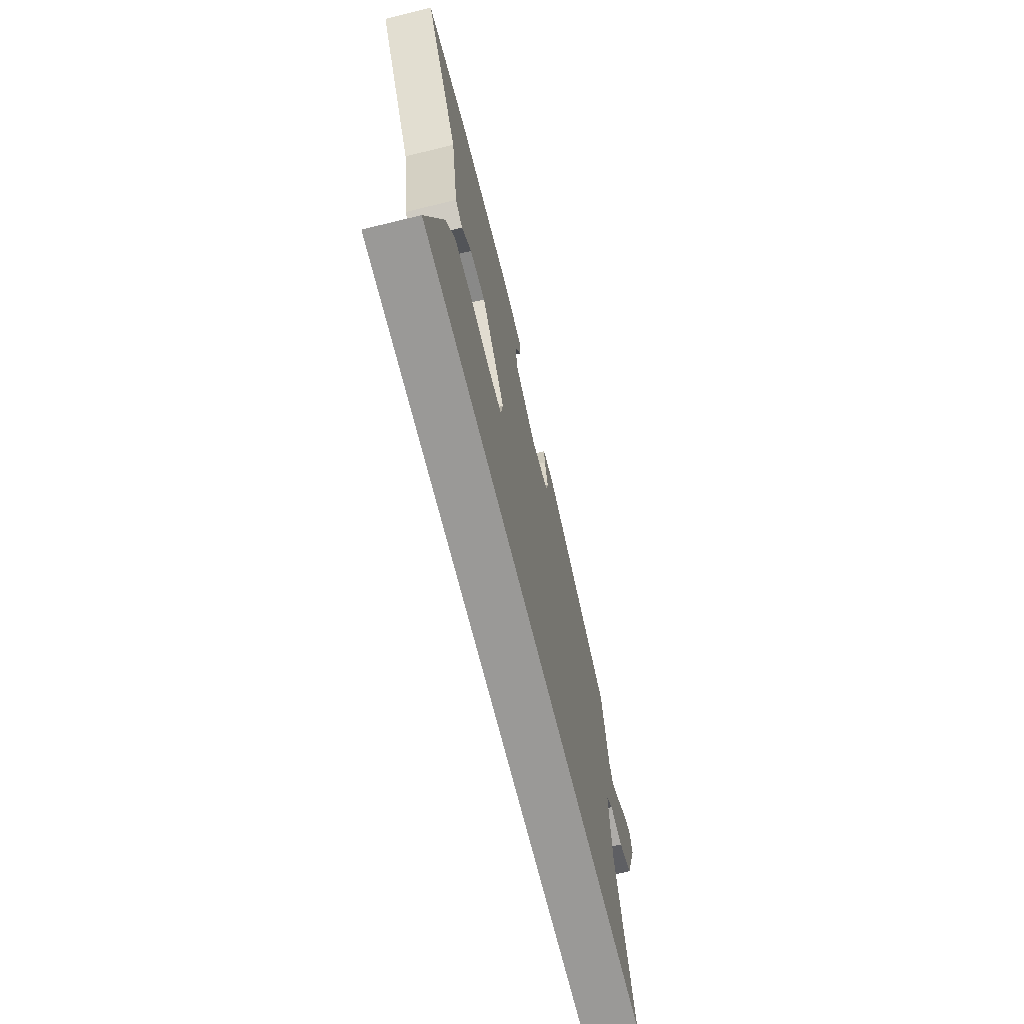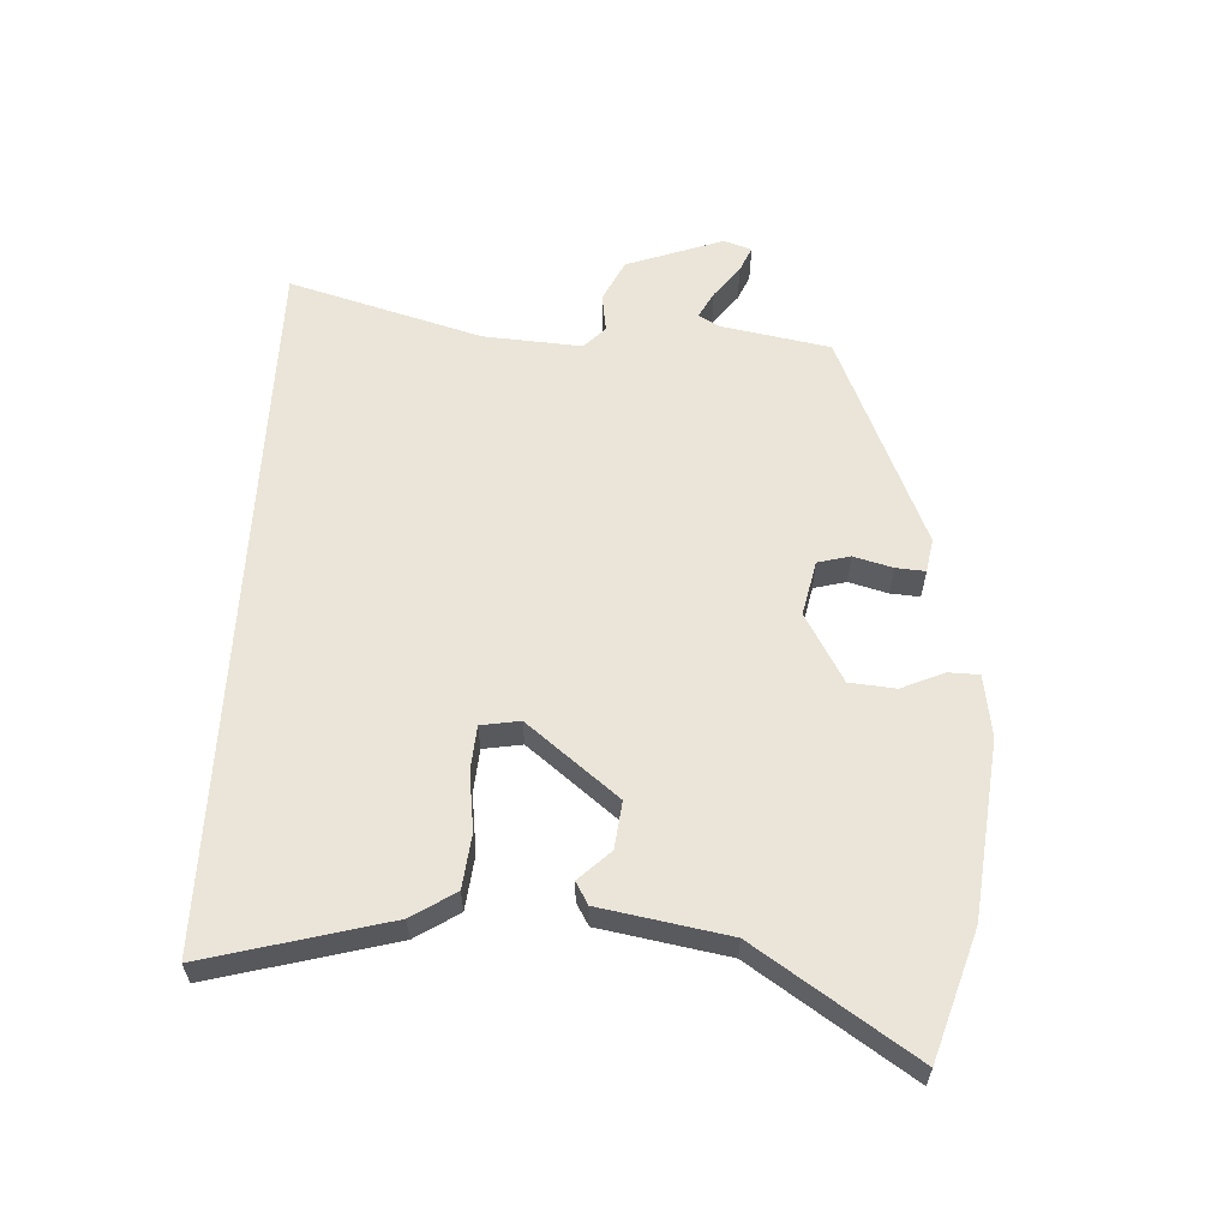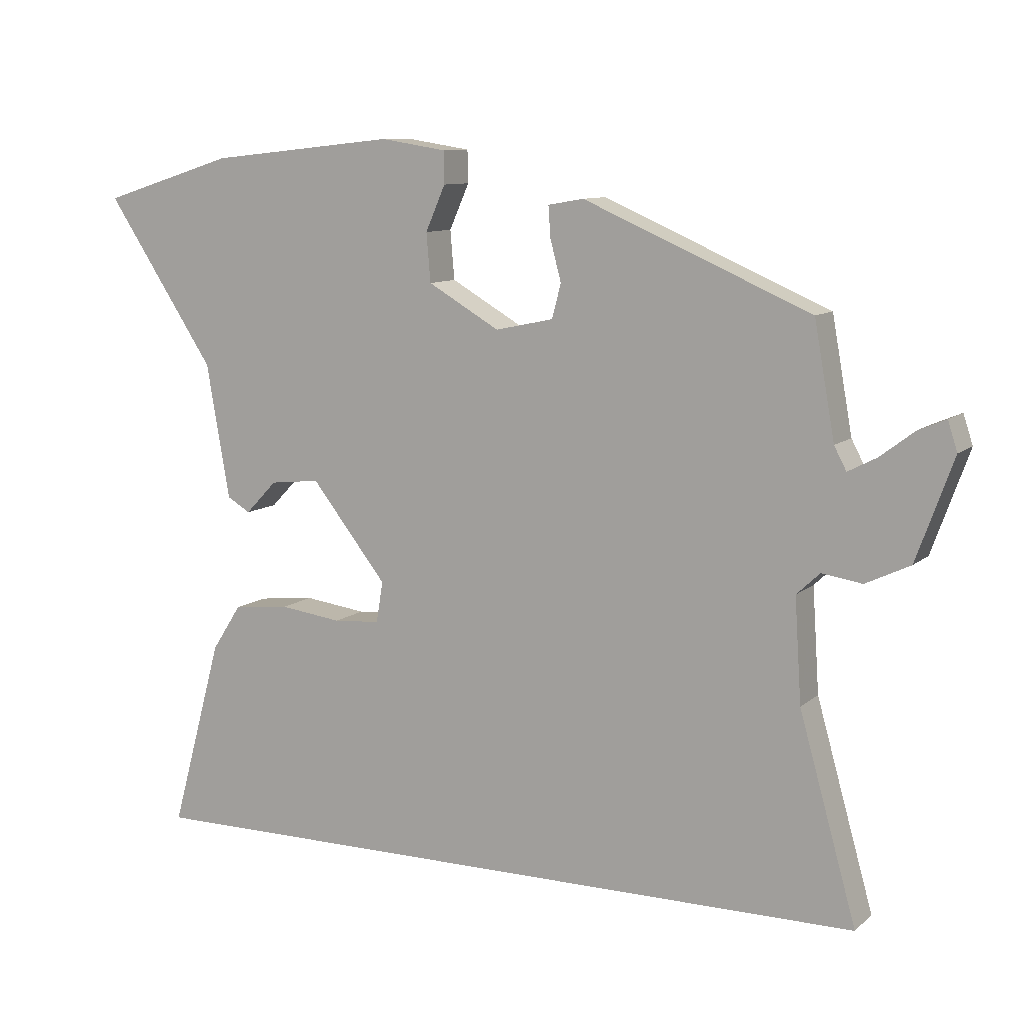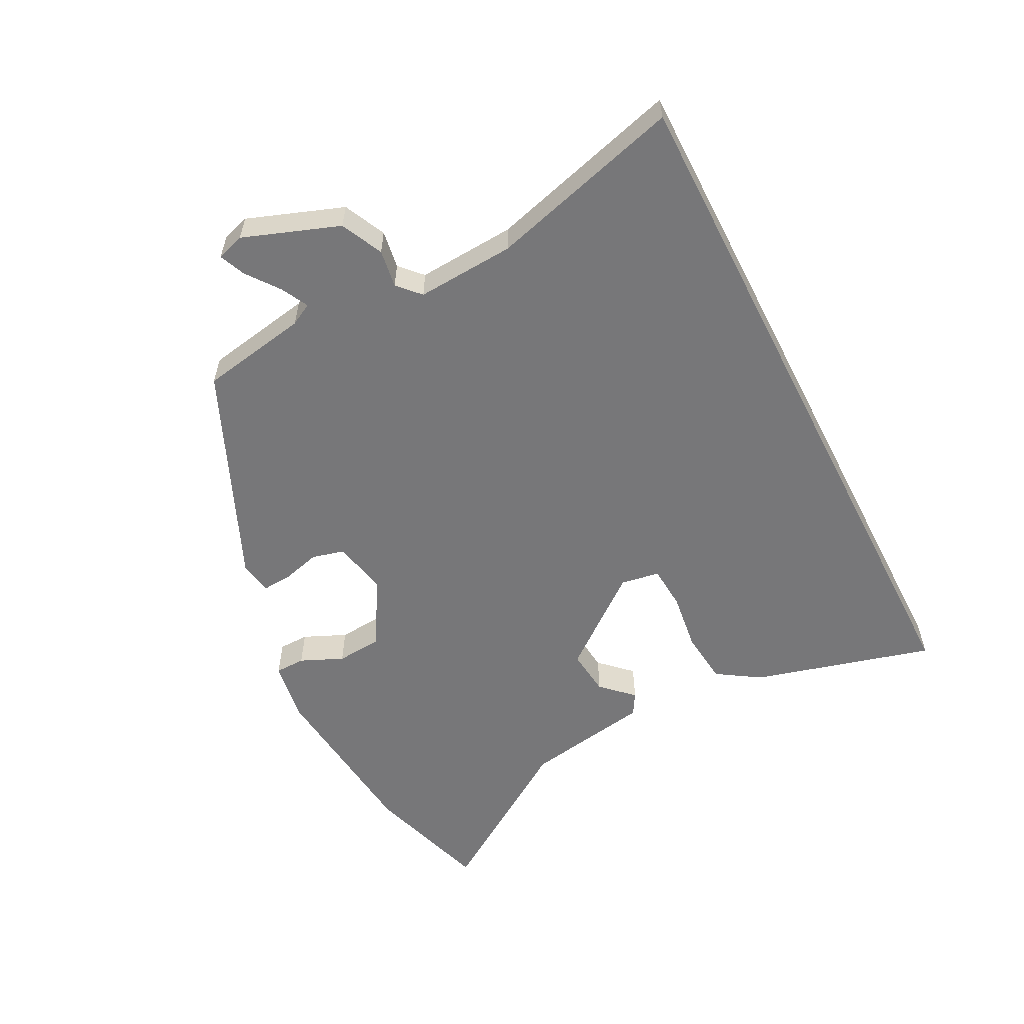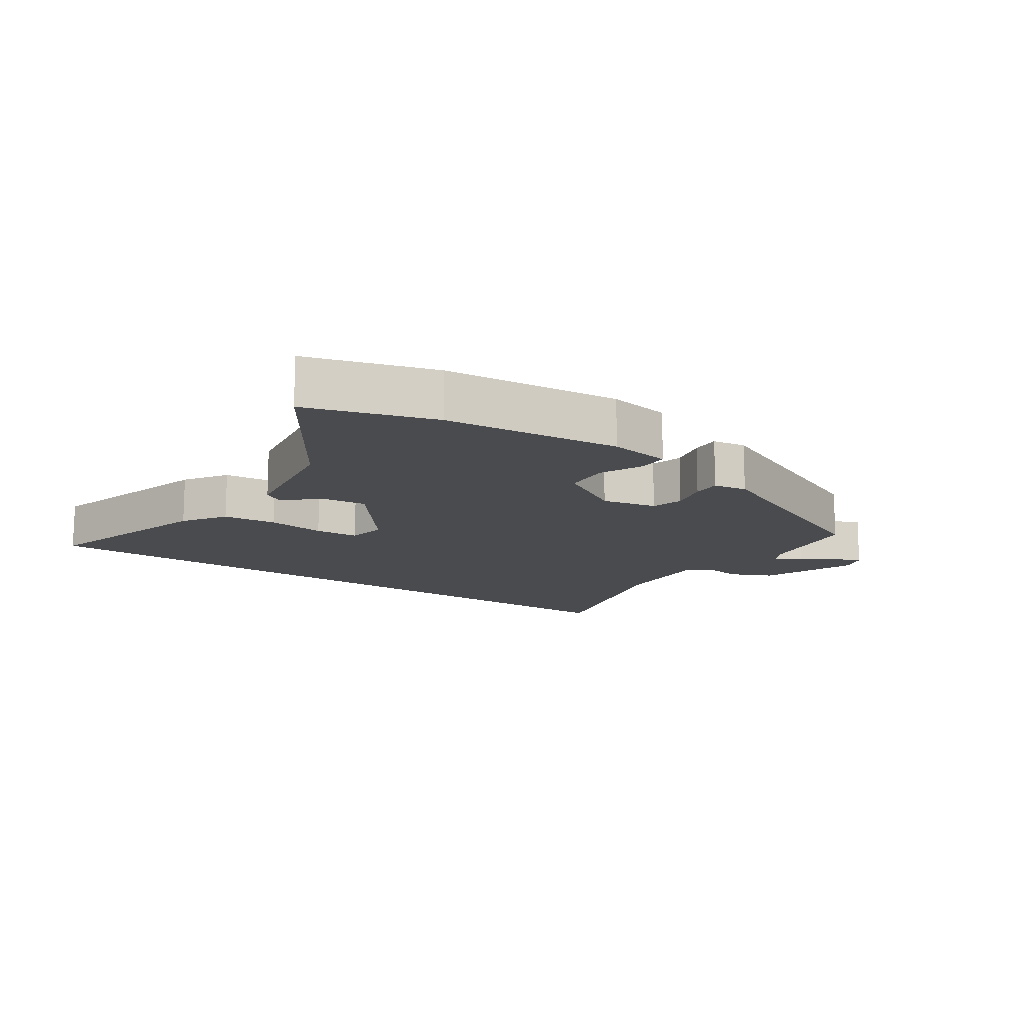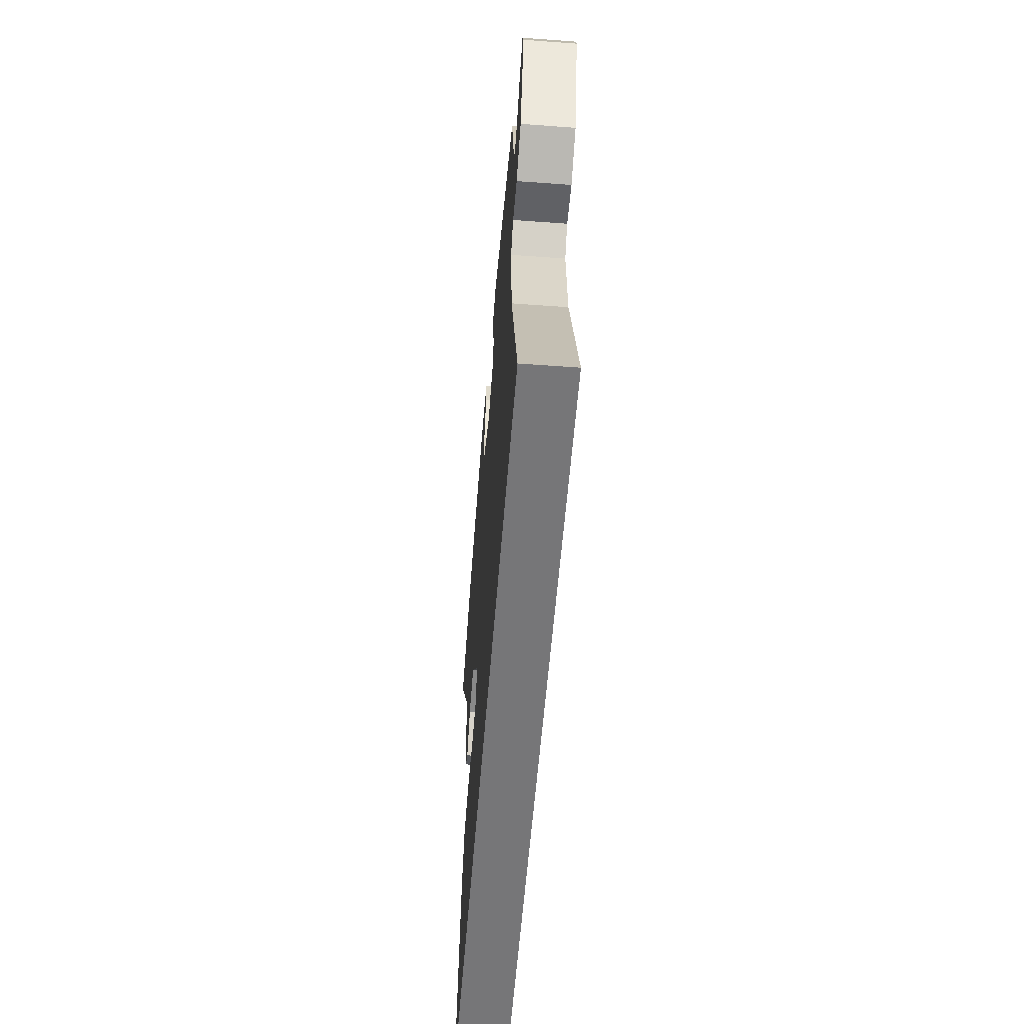
<metadata>
{"format":"obj","ext":"obj","renderer":"f3d","projection":"perspective","resolution":1024,"background":"white","views":[{"elev":-68.9,"azim":-76.2,"up":"+Z"},{"elev":59.6,"azim":-86.9,"up":"+Y"},{"elev":9.9,"azim":27.1,"up":"+Z"},{"elev":-57.2,"azim":117.1,"up":"+Y"},{"elev":-13.7,"azim":-35.0,"up":"+Y"},{"elev":-56.9,"azim":85.6,"up":"+Z"}]}
</metadata>
<code>
v 0.459 0.07 0.321
v 0.489 0.07 0.154
v 0.507 0.07 0.12
v 0.549 0.07 0.142
v 0.599 0.07 0.18
v 0.639 0.07 0.197
v 0.653 0.07 0.154
v 0.599 0.07 0.005
v 0.534 0.07 -0.026
v 0.475 0.07 -0.017
v 0.441 0.07 -0.049
v 0.451 0.07 -0.201
v 0.535 0.07 -0.5
v -0.563 0.07 -0.5
v -0.487 0.07 -0.221
v -0.444 0.07 -0.154
v -0.361 0.07 -0.145
v -0.27 0.07 -0.157
v -0.202 0.07 -0.152
v -0.192 0.07 -0.092
v -0.303 0.07 0.049
v -0.376 0.07 0.041
v -0.422 0.07 -0.007
v -0.456 0.07 0.013
v -0.49 0.07 0.21
v -0.65 0.07 0.453
v -0.455 0.07 0.514
v -0.183 0.07 0.543
v -0.087 0.07 0.528
v -0.086 0.07 0.481
v -0.115 0.07 0.415
v -0.109 0.07 0.344
v -0.004 0.07 0.283
v 0.081 0.07 0.301
v 0.094 0.07 0.351
v 0.078 0.07 0.411
v 0.075 0.07 0.456
v 0.127 0.07 0.465
v 0.459 0 0.321
v 0.489 0 0.154
v 0.507 0 0.12
v 0.549 0 0.142
v 0.599 0 0.18
v 0.639 0 0.197
v 0.653 0 0.154
v 0.599 0 0.005
v 0.534 0 -0.026
v 0.475 0 -0.017
v 0.441 0 -0.049
v 0.451 0 -0.201
v 0.535 0 -0.5
v -0.563 0 -0.5
v -0.487 0 -0.221
v -0.444 0 -0.154
v -0.361 0 -0.145
v -0.27 0 -0.157
v -0.202 0 -0.152
v -0.192 0 -0.092
v -0.303 0 0.049
v -0.376 0 0.041
v -0.422 0 -0.007
v -0.456 0 0.013
v -0.49 0 0.21
v -0.65 0 0.453
v -0.455 0 0.514
v -0.183 0 0.543
v -0.087 0 0.528
v -0.086 0 0.481
v -0.115 0 0.415
v -0.109 0 0.344
v -0.004 0 0.283
v 0.081 0 0.301
v 0.094 0 0.351
v 0.078 0 0.411
v 0.075 0 0.456
v 0.127 0 0.465
f 35 36 37 38
f 34 35 38 1
f 33 34 1 2
f 28 29 30 31
f 28 31 32
f 25 26 27 28
f 25 28 32
f 22 23 24 25
f 21 22 25 32
f 20 21 32 33
f 15 16 17 18
f 15 18 19
f 12 13 14 15
f 11 12 15 19
f 10 11 19 20
f 8 9 10
f 4 5 6 7
f 3 4 7 8
f 20 33 2 3
f 3 8 10 20
f 76 75 74 73
f 39 76 73 72
f 40 39 72 71
f 69 68 67 66
f 70 69 66
f 66 65 64 63
f 70 66 63
f 63 62 61 60
f 70 63 60 59
f 71 70 59 58
f 56 55 54 53
f 57 56 53
f 53 52 51 50
f 57 53 50 49
f 58 57 49 48
f 48 47 46
f 45 44 43 42
f 46 45 42 41
f 41 40 71 58
f 58 48 46 41
f 1 39 40 2
f 2 40 41 3
f 3 41 42 4
f 4 42 43 5
f 5 43 44 6
f 6 44 45 7
f 7 45 46 8
f 8 46 47 9
f 9 47 48 10
f 10 48 49 11
f 11 49 50 12
f 12 50 51 13
f 13 51 52 14
f 14 52 53 15
f 15 53 54 16
f 16 54 55 17
f 17 55 56 18
f 18 56 57 19
f 19 57 58 20
f 20 58 59 21
f 21 59 60 22
f 22 60 61 23
f 23 61 62 24
f 24 62 63 25
f 25 63 64 26
f 26 64 65 27
f 27 65 66 28
f 28 66 67 29
f 29 67 68 30
f 30 68 69 31
f 31 69 70 32
f 32 70 71 33
f 33 71 72 34
f 34 72 73 35
f 35 73 74 36
f 36 74 75 37
f 37 75 76 38
f 38 76 39 1

</code>
